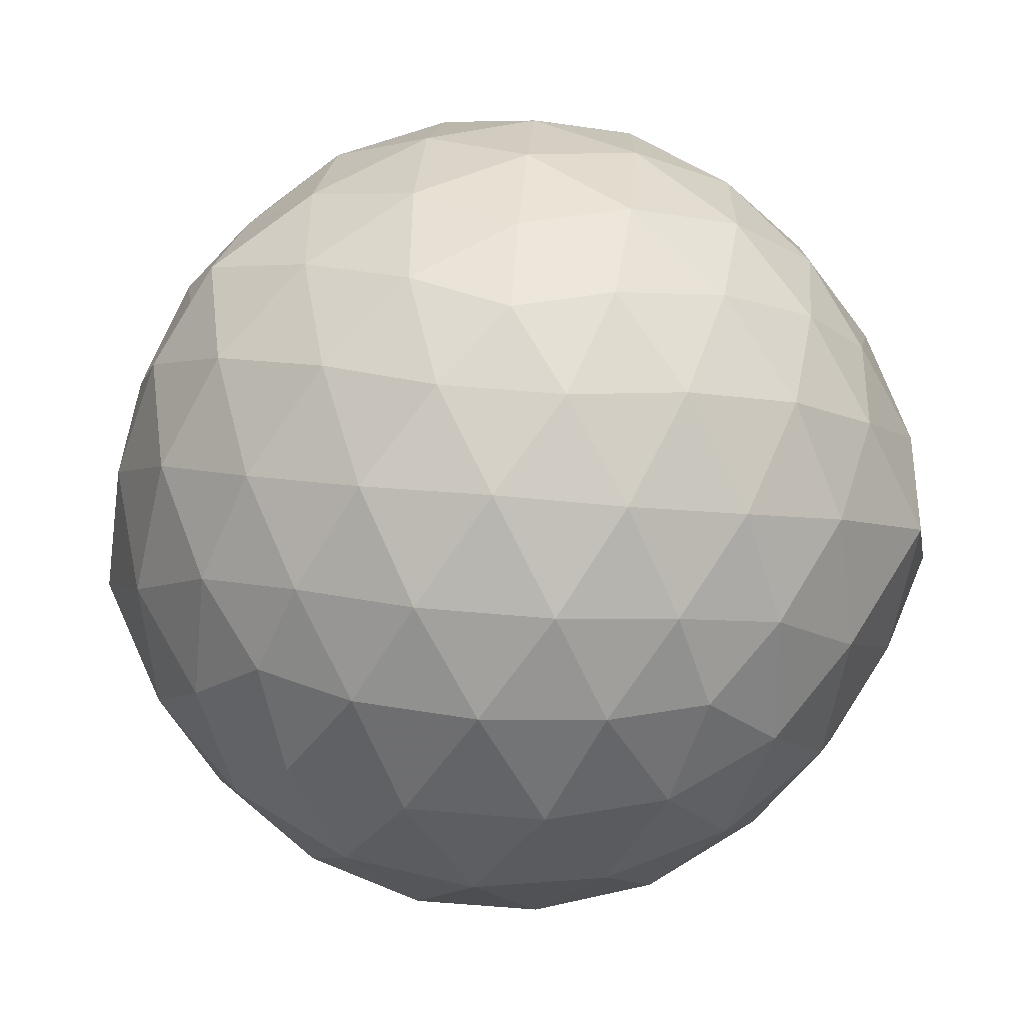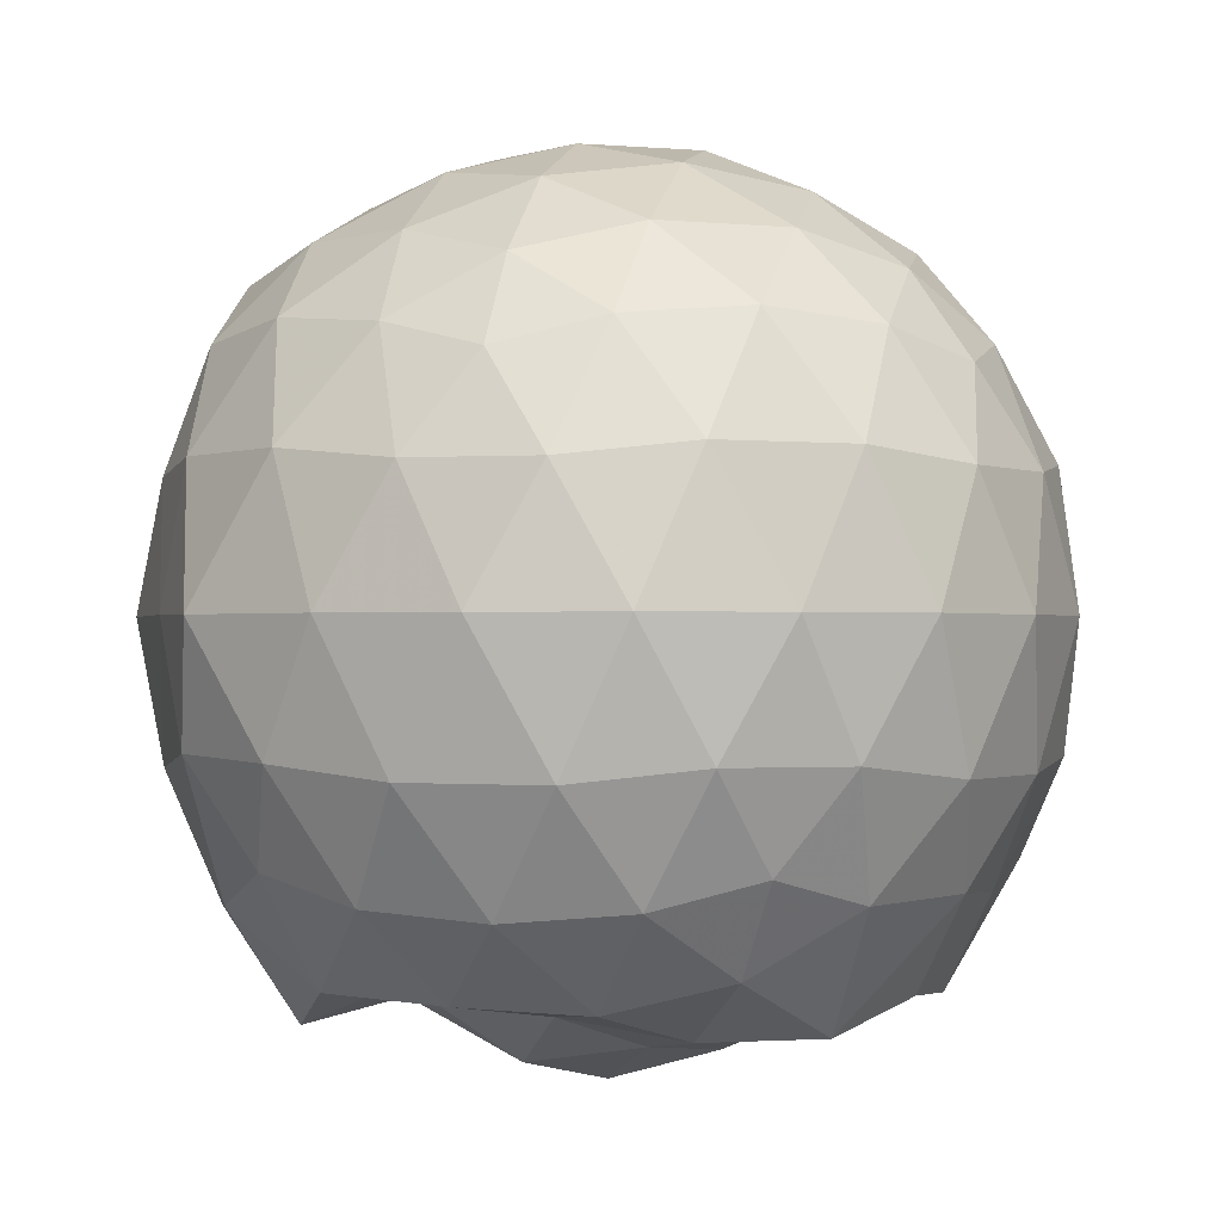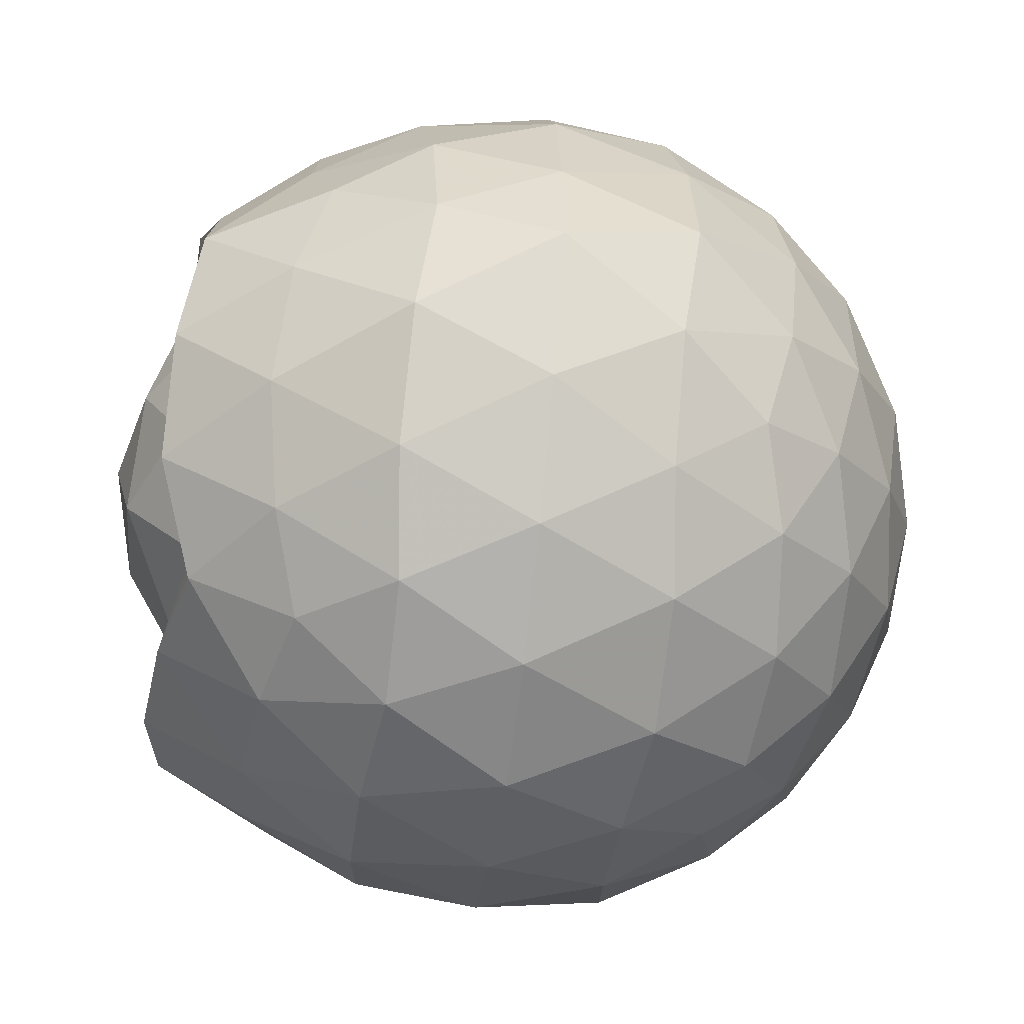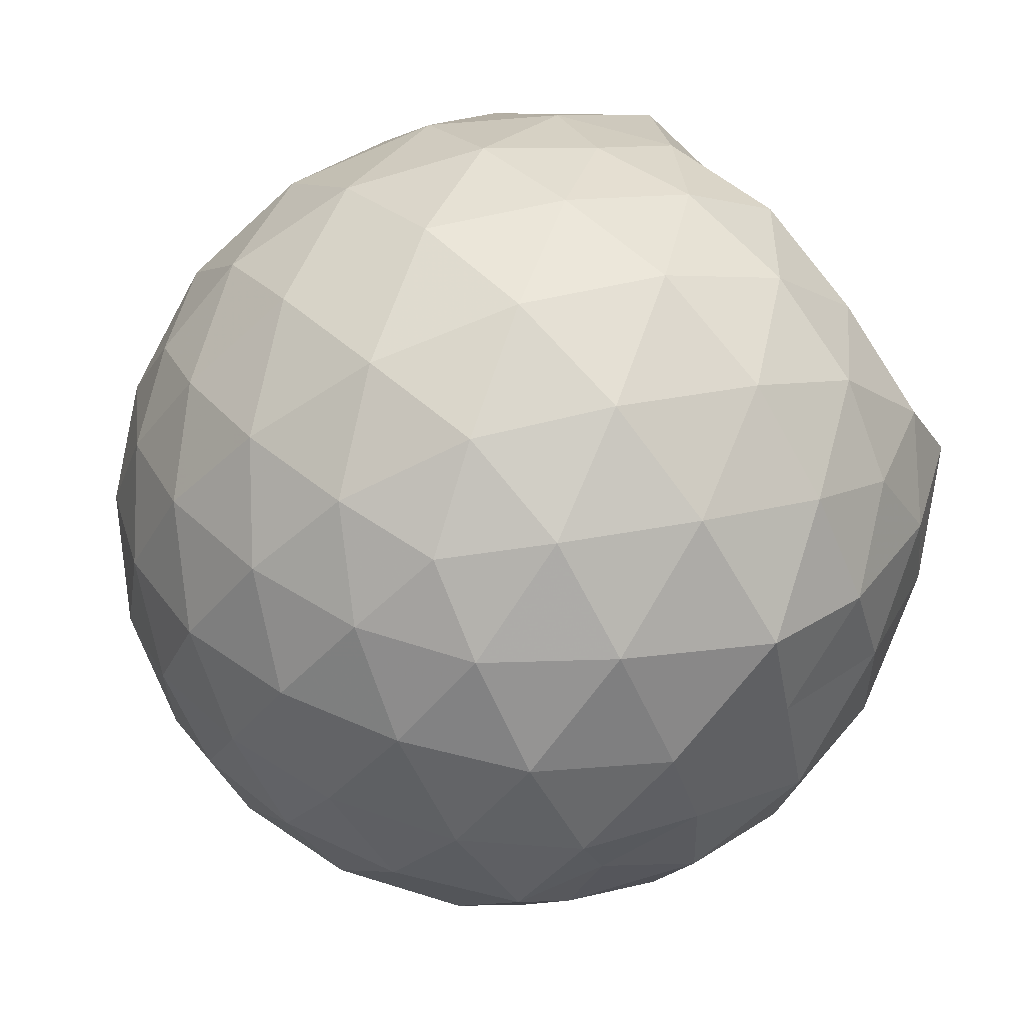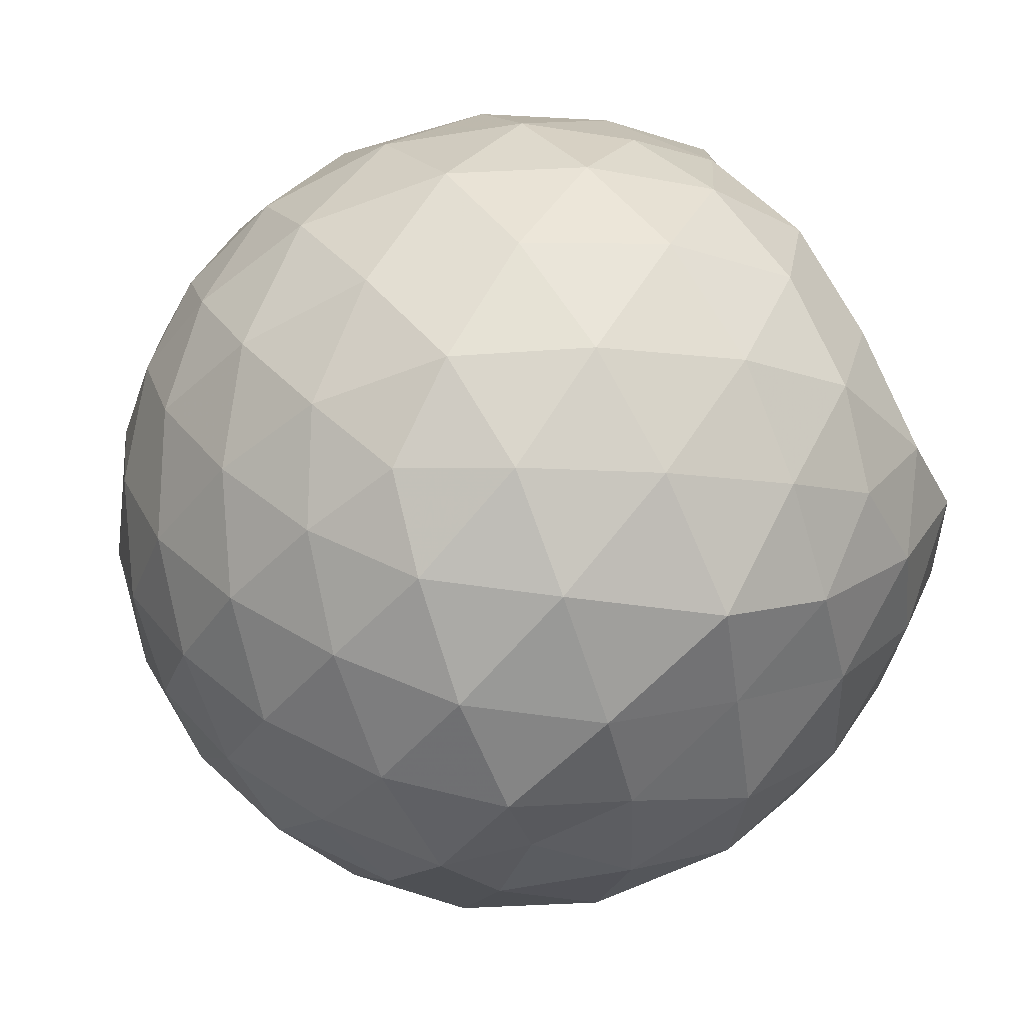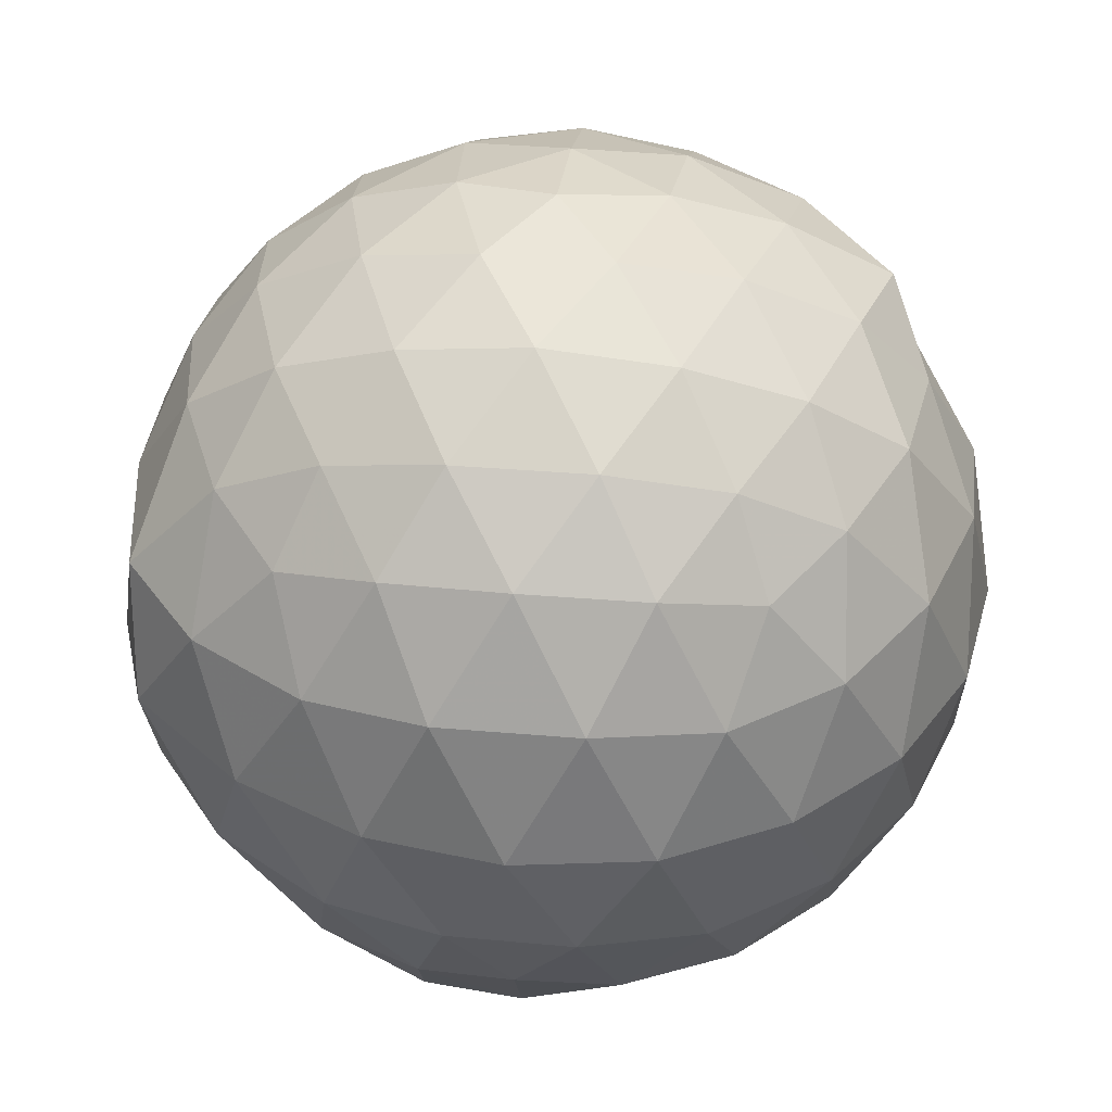
<metadata>
{"format":"obj","ext":"obj","renderer":"f3d","projection":"perspective","resolution":1024,"background":"white","views":[{"elev":62.8,"azim":-157.1,"up":"+Z"},{"elev":-0.7,"azim":177.2,"up":"+Z"},{"elev":-52.8,"azim":-97.2,"up":"+Y"},{"elev":63.1,"azim":47.4,"up":"+Y"},{"elev":53.3,"azim":57.4,"up":"+Y"},{"elev":39.6,"azim":-11.7,"up":"+Z"}]}
</metadata>
<code>
v -2.388 -0.3357 0.3645
v -2.384 -0.3321 -1.61
v -1.555 -0.3201 -0.142
v -1.564 -0.1132 -0.08472
v -1.713 0.1377 -0.05386
v -1.917 0.3497 -0.08139
v -2.114 0.482 -0.1394
v -2.355 0.492 -0.07958
v -2.634 0.4329 -0.05591
v -2.892 0.3143 -0.07997
v -3.082 0.1671 -0.1382
v -3.161 -0.05774 -0.08118
v -3.203 -0.342 -0.05496
v -3.177 -0.6189 -0.0809
v -3.087 -0.8412 -0.1382
v -2.894 -0.987 -0.08007
v -2.637 -1.105 -0.05616
v -2.356 -1.164 -0.07934
v -2.118 -1.151 -0.1396
v -1.922 -1.019 -0.08189
v -1.726 -0.8099 -0.05729
v -1.599 -0.5496 -0.08224
v -1.461 -0.1805 -0.3504
v -1.531 0.07555 -0.3234
v -1.715 0.3394 -0.3215
v -1.951 0.5152 -0.3506
v -2.228 0.6069 -0.3512
v -2.519 0.5971 -0.3206
v -2.823 0.4979 -0.3216
v -3.06 0.3339 -0.35
v -3.232 0.09771 -0.3508
v -3.315 -0.1801 -0.321
v -3.369 -0.5294 -0.3208
v -3.263 -0.7736 -0.3501
v -3.064 -1.006 -0.3501
v -2.826 -1.17 -0.3218
v -2.521 -1.269 -0.3207
v -2.232 -1.277 -0.3519
v -1.955 -1.185 -0.3508
v -1.722 -1.01 -0.322
v -1.538 -0.751 -0.3219
v -1.446 -0.4766 -0.3509
v -1.47 -0.01601 -0.6344
v -1.54 0.235 -0.6367
v -1.794 0.4685 -0.6359
v -2.073 0.6097 -0.6362
v -2.382 0.6603 -0.6352
v -2.691 0.609 -0.6354
v -2.969 0.4664 -0.6352
v -3.188 0.2455 -0.6365
v -3.329 -0.03156 -0.6353
v -3.387 -0.3569 -0.6334
v -3.387 -0.6236 -0.6313
v -3.208 -0.9178 -0.6354
v -2.971 -1.139 -0.6357
v -2.693 -1.28 -0.6356
v -2.382 -1.333 -0.6348
v -2.077 -1.28 -0.6363
v -1.798 -1.139 -0.6366
v -1.579 -0.9189 -0.6366
v -1.438 -0.6406 -0.6365
v -1.392 -0.331 -0.6361
v -1.525 0.1025 -0.9086
v -1.697 0.3353 -0.92
v -1.941 0.4988 -0.9494
v -2.245 0.5969 -0.9512
v -2.536 0.6059 -0.9201
v -2.813 0.5131 -0.9209
v -3.044 0.3335 -0.9531
v -3.222 0.07837 -0.9526
v -3.328 -0.194 -0.9261
v -3.348 -0.4961 -0.9126
v -3.251 -0.7573 -0.9442
v -3.048 -1.011 -0.9496
v -2.815 -1.185 -0.9211
v -2.538 -1.277 -0.92
v -2.247 -1.268 -0.9511
v -1.943 -1.169 -0.9503
v -1.706 -1.006 -0.9221
v -1.536 -0.7702 -0.9223
v -1.453 -0.4921 -0.9501
v -1.466 -0.1692 -0.9462
v -1.678 0.1673 -1.137
v -1.873 0.3151 -1.198
v -2.13 0.4322 -1.217
v -2.409 0.4906 -1.194
v -2.651 0.4802 -1.133
v -2.85 0.3448 -1.194
v -3.068 0.1364 -1.186
v -3.162 -0.1021 -1.203
v -3.261 -0.3345 -1.146
v -3.187 -0.5637 -1.217
v -3.041 -0.8089 -1.241
v -2.847 -1.015 -1.203
v -2.653 -1.15 -1.136
v -2.412 -1.158 -1.198
v -2.132 -1.098 -1.225
v -1.876 -0.9808 -1.209
v -1.685 -0.8383 -1.149
v -1.607 -0.6149 -1.22
v -1.574 -0.3331 -1.243
v -1.598 -0.0553 -1.22
v -1.626 -0.334 0.05899
v -1.769 -0.0875 0.1207
v -1.958 0.1607 0.1173
v -2.16 0.3467 0.05459
v -2.433 0.3122 0.1189
v -2.726 0.2169 0.1181
v -2.965 0.0845 0.05509
v -3.02 -0.183 0.1187
v -3.021 -0.4912 0.1184
v -2.966 -0.7579 0.05455
v -2.729 -0.8893 0.1172
v -2.435 -0.9839 0.1189
v -2.16 -1.019 0.05409
v -1.962 -0.8306 0.117
v -1.777 -0.5788 0.1168
v -1.879 -0.3356 0.2252
v -2.041 -0.08728 0.2667
v -2.229 0.1374 0.2276
v -2.513 0.06405 0.2679
v -2.787 -0.0437 0.2267
v -2.809 -0.3368 0.2692
v -2.788 -0.6295 0.2263
v -2.516 -0.7363 0.2673
v -2.23 -0.809 0.2271
v -2.041 -0.5836 0.2659
v -2.142 -0.3355 0.3305
v -2.309 -0.1082 0.3313
v -2.578 -0.1943 0.3327
v -2.579 -0.4778 0.3321
v -2.31 -0.5628 0.3316
v -1.793 0.04132 -1.385
v -2.05 0.2027 -1.397
v -2.333 0.2968 -1.406
v -2.605 0.3372 -1.339
v -2.803 0.131 -1.471
v -3.001 -0.08771 -1.412
v -3.097 -0.3394 -1.432
v -2.988 -0.5868 -1.47
v -2.806 -0.8174 -1.47
v -2.606 -0.99 -1.383
v -2.333 -0.9338 -1.446
v -2.041 -0.8587 -1.473
v -1.803 -0.7537 -1.438
v -1.748 -0.4865 -1.476
v -1.744 -0.1831 -1.475
v -1.956 -0.05062 -1.373
v -2.258 0.05439 -1.434
v -2.534 0.08243 -1.484
v -2.735 -0.04613 -1.459
v -2.888 -0.3545 -1.383
v -2.717 -0.5752 -1.451
v -2.538 -0.8059 -1.386
v -2.254 -0.743 -1.433
v -1.981 -0.6301 -1.381
v -1.96 -0.3325 -1.434
v -2.201 -0.1654 -1.553
v -2.451 -0.07443 -1.511
v -2.624 -0.3381 -1.551
v -2.453 -0.5585 -1.564
v -2.188 -0.4828 -1.555
f 3 23 4
f 4 23 24
f 4 24 5
f 5 24 25
f 5 25 6
f 6 25 26
f 6 26 7
f 7 26 27
f 7 27 8
f 8 27 28
f 8 28 9
f 9 28 29
f 9 29 10
f 10 29 30
f 10 30 11
f 11 30 31
f 11 31 12
f 12 31 32
f 12 32 13
f 13 32 33
f 13 33 14
f 14 33 34
f 14 34 15
f 15 34 35
f 15 35 16
f 16 35 36
f 16 36 17
f 17 36 37
f 17 37 18
f 18 37 38
f 18 38 19
f 19 38 39
f 19 39 20
f 20 39 40
f 20 40 21
f 21 40 41
f 21 41 22
f 22 41 42
f 22 42 3
f 3 42 23
f 23 43 24
f 24 43 44
f 24 44 25
f 25 44 45
f 25 45 26
f 26 45 46
f 26 46 27
f 27 46 47
f 27 47 28
f 28 47 48
f 28 48 29
f 29 48 49
f 29 49 30
f 30 49 50
f 30 50 31
f 31 50 51
f 31 51 32
f 32 51 52
f 32 52 33
f 33 52 53
f 33 53 34
f 34 53 54
f 34 54 35
f 35 54 55
f 35 55 36
f 36 55 56
f 36 56 37
f 37 56 57
f 37 57 38
f 38 57 58
f 38 58 39
f 39 58 59
f 39 59 40
f 40 59 60
f 40 60 41
f 41 60 61
f 41 61 42
f 42 61 62
f 42 62 23
f 23 62 43
f 43 63 44
f 44 63 64
f 44 64 45
f 45 64 65
f 45 65 46
f 46 65 66
f 46 66 47
f 47 66 67
f 47 67 48
f 48 67 68
f 48 68 49
f 49 68 69
f 49 69 50
f 50 69 70
f 50 70 51
f 51 70 71
f 51 71 52
f 52 71 72
f 52 72 53
f 53 72 73
f 53 73 54
f 54 73 74
f 54 74 55
f 55 74 75
f 55 75 56
f 56 75 76
f 56 76 57
f 57 76 77
f 57 77 58
f 58 77 78
f 58 78 59
f 59 78 79
f 59 79 60
f 60 79 80
f 60 80 61
f 61 80 81
f 61 81 62
f 62 81 82
f 62 82 43
f 43 82 63
f 63 83 64
f 64 83 84
f 64 84 65
f 65 84 85
f 65 85 66
f 66 85 86
f 66 86 67
f 67 86 87
f 67 87 68
f 68 87 88
f 68 88 69
f 69 88 89
f 69 89 70
f 70 89 90
f 70 90 71
f 71 90 91
f 71 91 72
f 72 91 92
f 72 92 73
f 73 92 93
f 73 93 74
f 74 93 94
f 74 94 75
f 75 94 95
f 75 95 76
f 76 95 96
f 76 96 77
f 77 96 97
f 77 97 78
f 78 97 98
f 78 98 79
f 79 98 99
f 79 99 80
f 80 99 100
f 80 100 81
f 81 100 101
f 81 101 82
f 82 101 102
f 82 102 63
f 63 102 83
f 103 104 118
f 104 119 118
f 104 105 119
f 105 120 119
f 105 106 120
f 106 107 120
f 107 121 120
f 107 108 121
f 108 122 121
f 108 109 122
f 109 110 122
f 110 123 122
f 110 111 123
f 111 124 123
f 111 112 124
f 112 113 124
f 113 125 124
f 113 114 125
f 114 126 125
f 114 115 126
f 115 116 126
f 116 127 126
f 116 117 127
f 117 118 127
f 117 103 118
f 118 119 128
f 119 129 128
f 119 120 129
f 120 121 129
f 121 130 129
f 121 122 130
f 122 123 130
f 123 131 130
f 123 124 131
f 124 125 131
f 125 132 131
f 125 126 132
f 126 127 132
f 127 128 132
f 127 118 128
f 133 148 134
f 134 148 149
f 134 149 135
f 135 149 150
f 135 150 136
f 136 150 137
f 137 150 151
f 137 151 138
f 138 151 152
f 138 152 139
f 139 152 140
f 140 152 153
f 140 153 141
f 141 153 154
f 141 154 142
f 142 154 143
f 143 154 155
f 143 155 144
f 144 155 156
f 144 156 145
f 145 156 146
f 146 156 157
f 146 157 147
f 147 157 148
f 147 148 133
f 148 158 149
f 149 158 159
f 149 159 150
f 150 159 151
f 151 159 160
f 151 160 152
f 152 160 153
f 153 160 161
f 153 161 154
f 154 161 155
f 155 161 162
f 155 162 156
f 156 162 157
f 157 162 158
f 157 158 148
f 3 4 103
f 103 4 104
f 4 5 104
f 104 5 105
f 5 6 105
f 105 6 106
f 6 7 106
f 7 8 106
f 106 8 107
f 8 9 107
f 107 9 108
f 9 10 108
f 108 10 109
f 10 11 109
f 11 12 109
f 109 12 110
f 12 13 110
f 110 13 111
f 13 14 111
f 111 14 112
f 14 15 112
f 15 16 112
f 112 16 113
f 16 17 113
f 113 17 114
f 17 18 114
f 114 18 115
f 18 19 115
f 19 20 115
f 115 20 116
f 20 21 116
f 116 21 117
f 21 22 117
f 117 22 103
f 22 3 103
f 83 133 84
f 84 133 134
f 84 134 85
f 85 134 135
f 85 135 86
f 86 135 136
f 86 136 87
f 87 136 88
f 88 136 137
f 88 137 89
f 89 137 138
f 89 138 90
f 90 138 139
f 90 139 91
f 91 139 92
f 92 139 140
f 92 140 93
f 93 140 141
f 93 141 94
f 94 141 142
f 94 142 95
f 95 142 96
f 96 142 143
f 96 143 97
f 97 143 144
f 97 144 98
f 98 144 145
f 98 145 99
f 99 145 100
f 100 145 146
f 100 146 101
f 101 146 147
f 101 147 102
f 102 147 133
f 102 133 83
f 128 129 1
f 129 130 1
f 130 131 1
f 131 132 1
f 132 128 1
f 159 158 2
f 160 159 2
f 161 160 2
f 162 161 2
f 158 162 2

</code>
